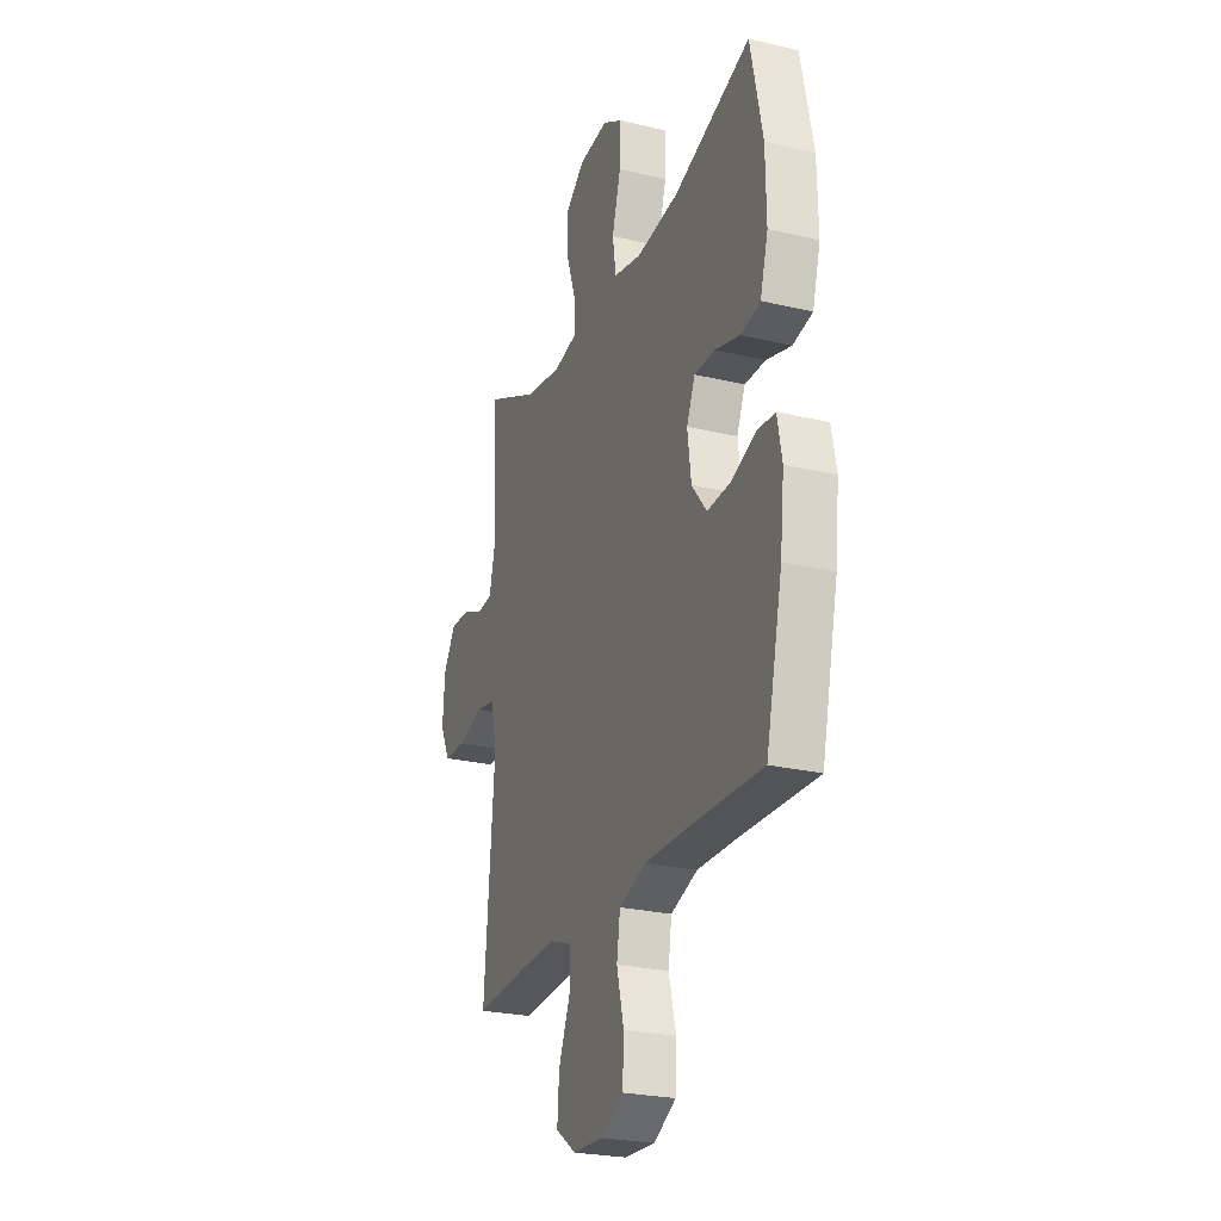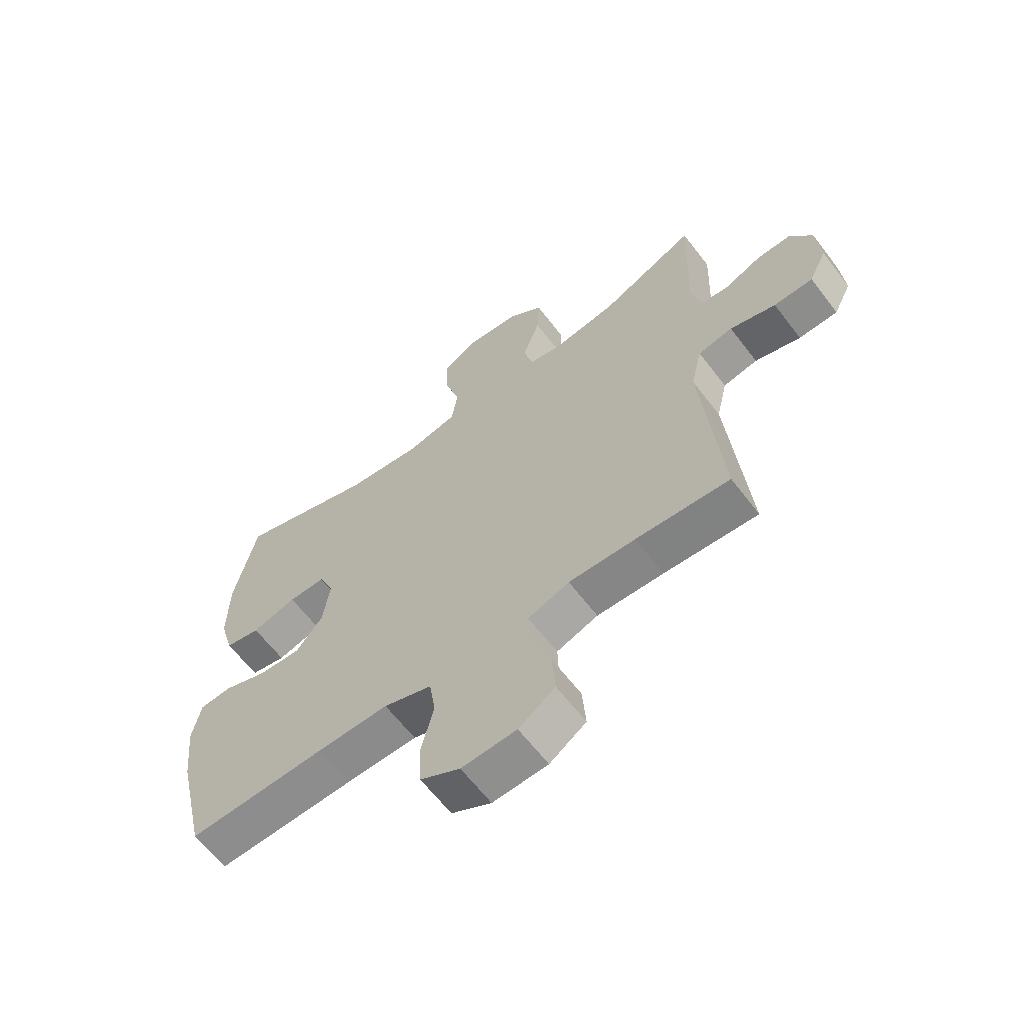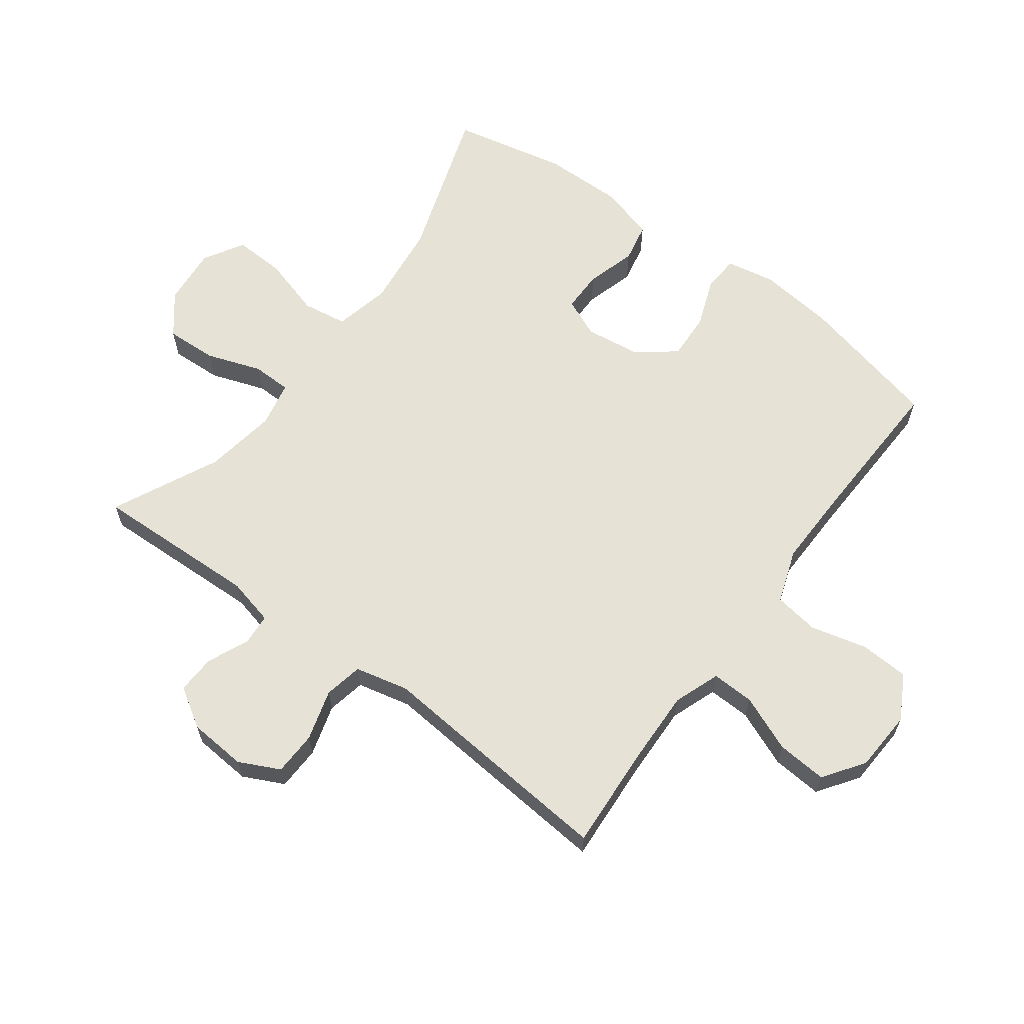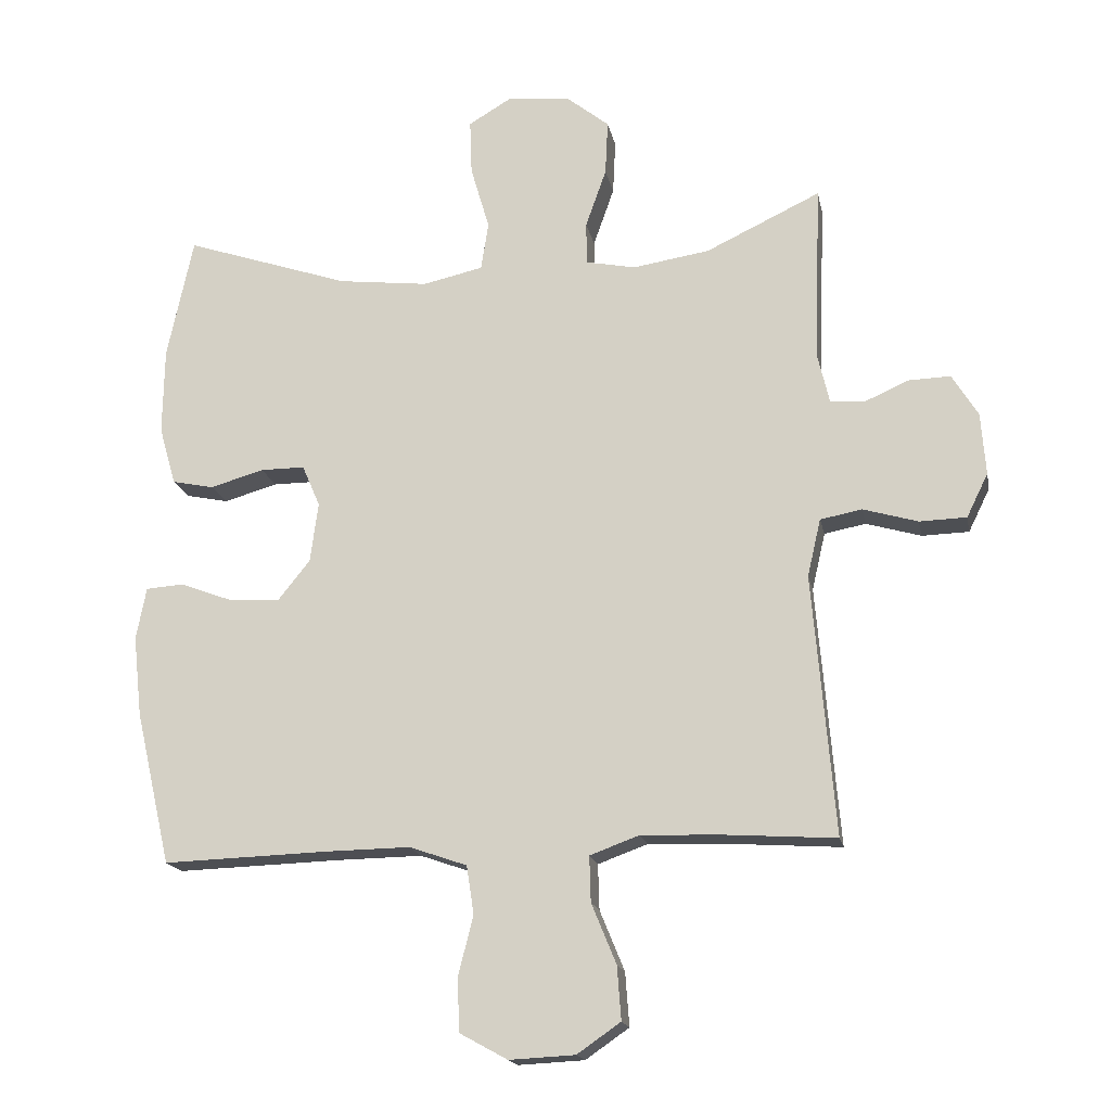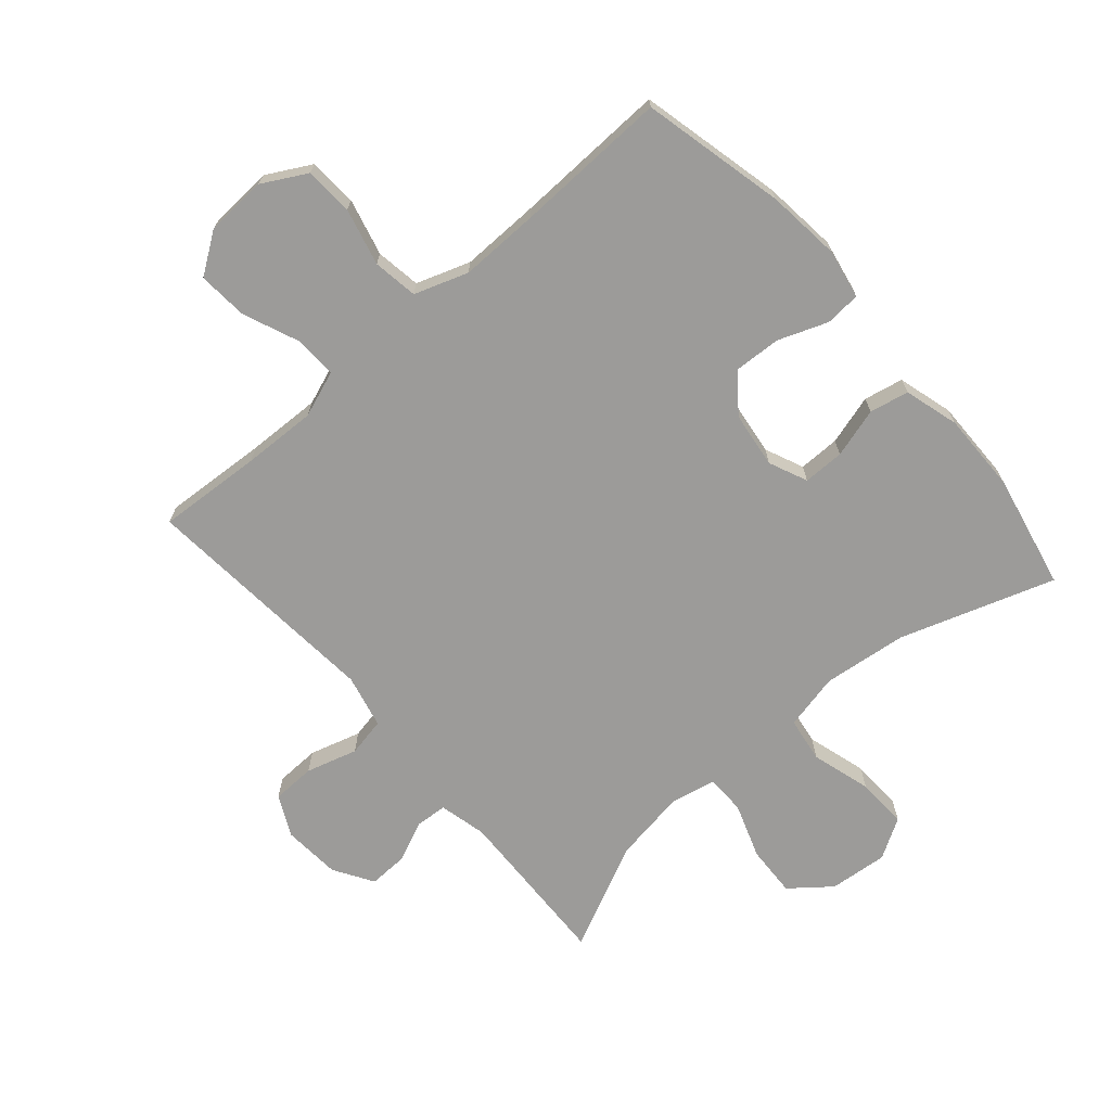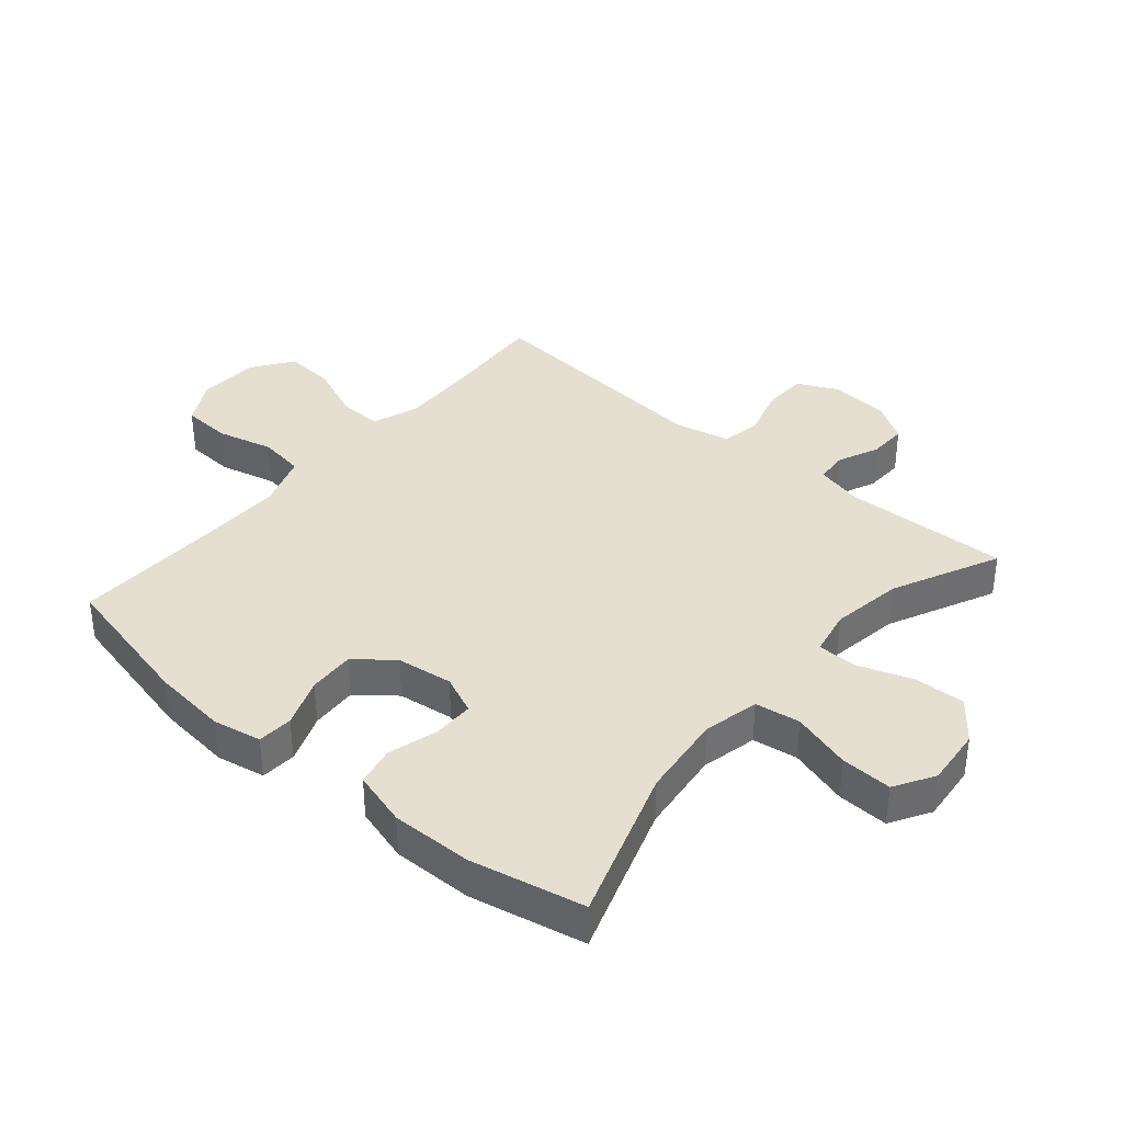
<metadata>
{"format":"obj","ext":"obj","renderer":"f3d","projection":"perspective","resolution":1024,"background":"white","views":[{"elev":-25.2,"azim":-111.0,"up":"+Z"},{"elev":-63.3,"azim":37.4,"up":"+Z"},{"elev":63.2,"azim":126.7,"up":"+Y"},{"elev":-17.3,"azim":11.1,"up":"+Z"},{"elev":-69.8,"azim":-139.0,"up":"+Y"},{"elev":37.4,"azim":-49.5,"up":"+Y"}]}
</metadata>
<code>
v 0.5 0.07 0.5
v 0.49 0.07 0.235
v 0.508 0.07 0.159
v 0.559 0.07 0.155
v 0.625 0.07 0.184
v 0.687 0.07 0.186
v 0.726 0.07 0.123
v 0.733 0.07 0.03
v 0.701 0.07 -0.035
v 0.631 0.07 -0.037
v 0.549 0.07 -0.013
v 0.487 0.07 -0.025
v 0.467 0.07 -0.111
v 0.478 0.07 -0.239
v 0.5 0.07 -0.5
v 0.333 0.07 -0.489
v 0.214 0.07 -0.485
v 0.14 0.07 -0.512
v 0.142 0.07 -0.58
v 0.179 0.07 -0.67
v 0.185 0.07 -0.75
v 0.12 0.07 -0.795
v 0.022 0.07 -0.8
v -0.049 0.07 -0.761
v -0.053 0.07 -0.683
v -0.03 0.07 -0.592
v -0.041 0.07 -0.52
v -0.127 0.07 -0.49
v -0.255 0.07 -0.492
v -0.5 0.07 -0.5
v -0.553 0.07 -0.27
v -0.566 0.07 -0.15
v -0.551 0.07 -0.072
v -0.494 0.07 -0.068
v -0.415 0.07 -0.098
v -0.34 0.07 -0.102
v -0.292 0.07 -0.042
v -0.28 0.07 0.048
v -0.307 0.07 0.11
v -0.373 0.07 0.11
v -0.453 0.07 0.087
v -0.516 0.07 0.1
v -0.541 0.07 0.188
v -0.539 0.07 0.317
v -0.5 0.07 0.5
v -0.253 0.07 0.417
v -0.118 0.07 0.401
v -0.028 0.07 0.421
v -0.017 0.07 0.493
v -0.045 0.07 0.589
v -0.048 0.07 0.671
v 0.016 0.07 0.709
v 0.11 0.07 0.7
v 0.174 0.07 0.649
v 0.17 0.07 0.567
v 0.139 0.07 0.479
v 0.14 0.07 0.416
v 0.214 0.07 0.401
v 0.329 0.07 0.419
v 0.5 0 0.5
v 0.49 0 0.235
v 0.508 0 0.159
v 0.559 0 0.155
v 0.625 0 0.184
v 0.687 0 0.186
v 0.726 0 0.123
v 0.733 0 0.03
v 0.701 0 -0.035
v 0.631 0 -0.037
v 0.549 0 -0.013
v 0.487 0 -0.025
v 0.467 0 -0.111
v 0.478 0 -0.239
v 0.5 0 -0.5
v 0.333 0 -0.489
v 0.214 0 -0.485
v 0.14 0 -0.512
v 0.142 0 -0.58
v 0.179 0 -0.67
v 0.185 0 -0.75
v 0.12 0 -0.795
v 0.022 0 -0.8
v -0.049 0 -0.761
v -0.053 0 -0.683
v -0.03 0 -0.592
v -0.041 0 -0.52
v -0.127 0 -0.49
v -0.255 0 -0.492
v -0.5 0 -0.5
v -0.553 0 -0.27
v -0.566 0 -0.15
v -0.551 0 -0.072
v -0.494 0 -0.068
v -0.415 0 -0.098
v -0.34 0 -0.102
v -0.292 0 -0.042
v -0.28 0 0.048
v -0.307 0 0.11
v -0.373 0 0.11
v -0.453 0 0.087
v -0.516 0 0.1
v -0.541 0 0.188
v -0.539 0 0.317
v -0.5 0 0.5
v -0.253 0 0.417
v -0.118 0 0.401
v -0.028 0 0.421
v -0.017 0 0.493
v -0.045 0 0.589
v -0.048 0 0.671
v 0.016 0 0.709
v 0.11 0 0.7
v 0.174 0 0.649
v 0.17 0 0.567
v 0.139 0 0.479
v 0.14 0 0.416
v 0.214 0 0.401
v 0.329 0 0.419
f 53 54 55 56
f 53 56 57
f 52 53 57
f 49 50 51 52
f 48 49 52 57
f 47 48 57 58
f 43 44 45 46
f 43 46 47
f 40 41 42 43
f 39 40 43 47
f 38 39 47 58
f 32 33 34 35
f 32 35 36
f 29 30 31 32
f 28 29 32 36
f 27 28 36 37
f 23 24 25 26
f 23 26 27
f 22 23 27
f 19 20 21 22
f 18 19 22 27
f 17 18 27 37
f 13 14 15 16
f 12 13 16 17
f 8 9 10 11
f 8 11 12
f 7 8 12
f 4 5 6 7
f 3 4 7 12
f 2 3 12 17
f 59 1 2 17
f 38 58 59
f 17 37 38 59
f 115 114 113 112
f 116 115 112
f 116 112 111
f 111 110 109 108
f 116 111 108 107
f 117 116 107 106
f 105 104 103 102
f 106 105 102
f 102 101 100 99
f 106 102 99 98
f 117 106 98 97
f 94 93 92 91
f 95 94 91
f 91 90 89 88
f 95 91 88 87
f 96 95 87 86
f 85 84 83 82
f 86 85 82
f 86 82 81
f 81 80 79 78
f 86 81 78 77
f 96 86 77 76
f 75 74 73 72
f 76 75 72 71
f 70 69 68 67
f 71 70 67
f 71 67 66
f 66 65 64 63
f 71 66 63 62
f 76 71 62 61
f 76 61 60 118
f 118 117 97
f 118 97 96 76
f 1 60 61 2
f 2 61 62 3
f 3 62 63 4
f 4 63 64 5
f 5 64 65 6
f 6 65 66 7
f 7 66 67 8
f 8 67 68 9
f 9 68 69 10
f 10 69 70 11
f 11 70 71 12
f 12 71 72 13
f 13 72 73 14
f 14 73 74 15
f 15 74 75 16
f 16 75 76 17
f 17 76 77 18
f 18 77 78 19
f 19 78 79 20
f 20 79 80 21
f 21 80 81 22
f 22 81 82 23
f 23 82 83 24
f 24 83 84 25
f 25 84 85 26
f 26 85 86 27
f 27 86 87 28
f 28 87 88 29
f 29 88 89 30
f 30 89 90 31
f 31 90 91 32
f 32 91 92 33
f 33 92 93 34
f 34 93 94 35
f 35 94 95 36
f 36 95 96 37
f 37 96 97 38
f 38 97 98 39
f 39 98 99 40
f 40 99 100 41
f 41 100 101 42
f 42 101 102 43
f 43 102 103 44
f 44 103 104 45
f 45 104 105 46
f 46 105 106 47
f 47 106 107 48
f 48 107 108 49
f 49 108 109 50
f 50 109 110 51
f 51 110 111 52
f 52 111 112 53
f 53 112 113 54
f 54 113 114 55
f 55 114 115 56
f 56 115 116 57
f 57 116 117 58
f 58 117 118 59
f 59 118 60 1

</code>
